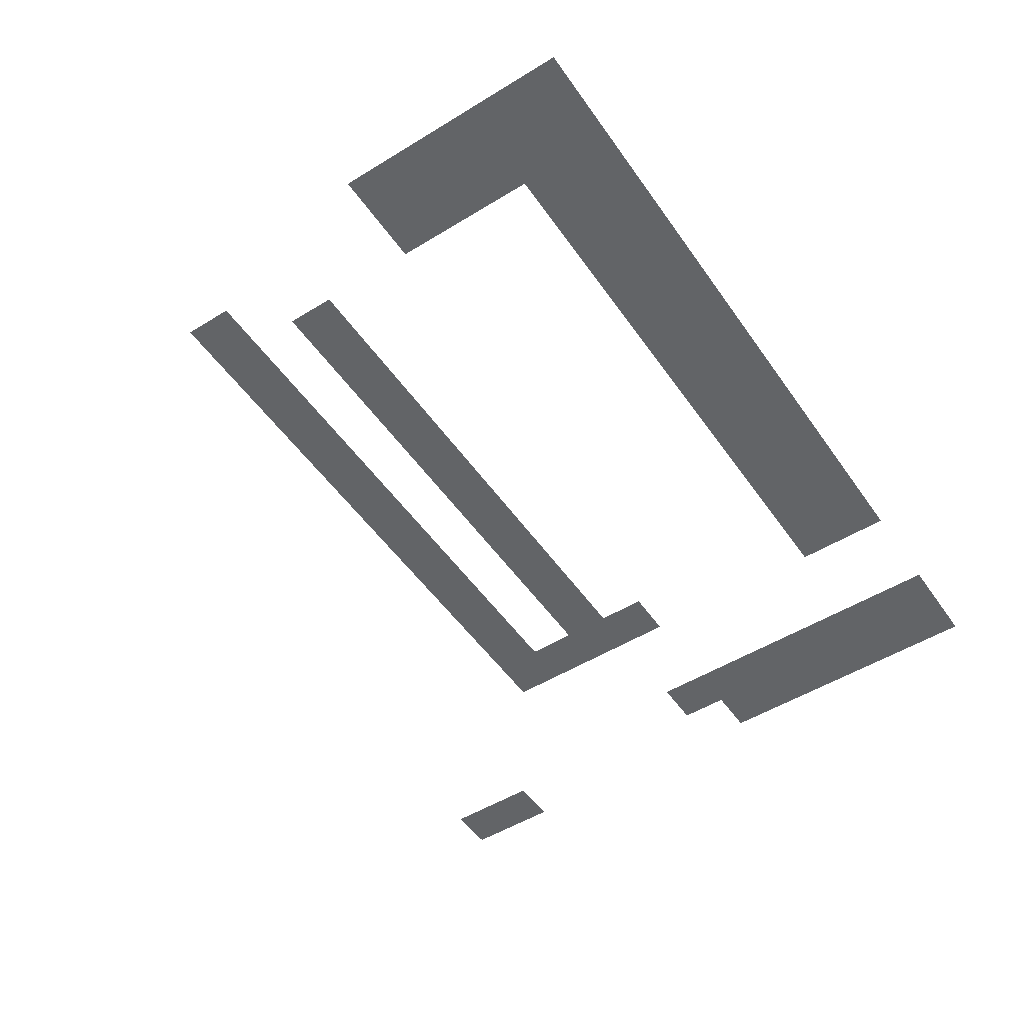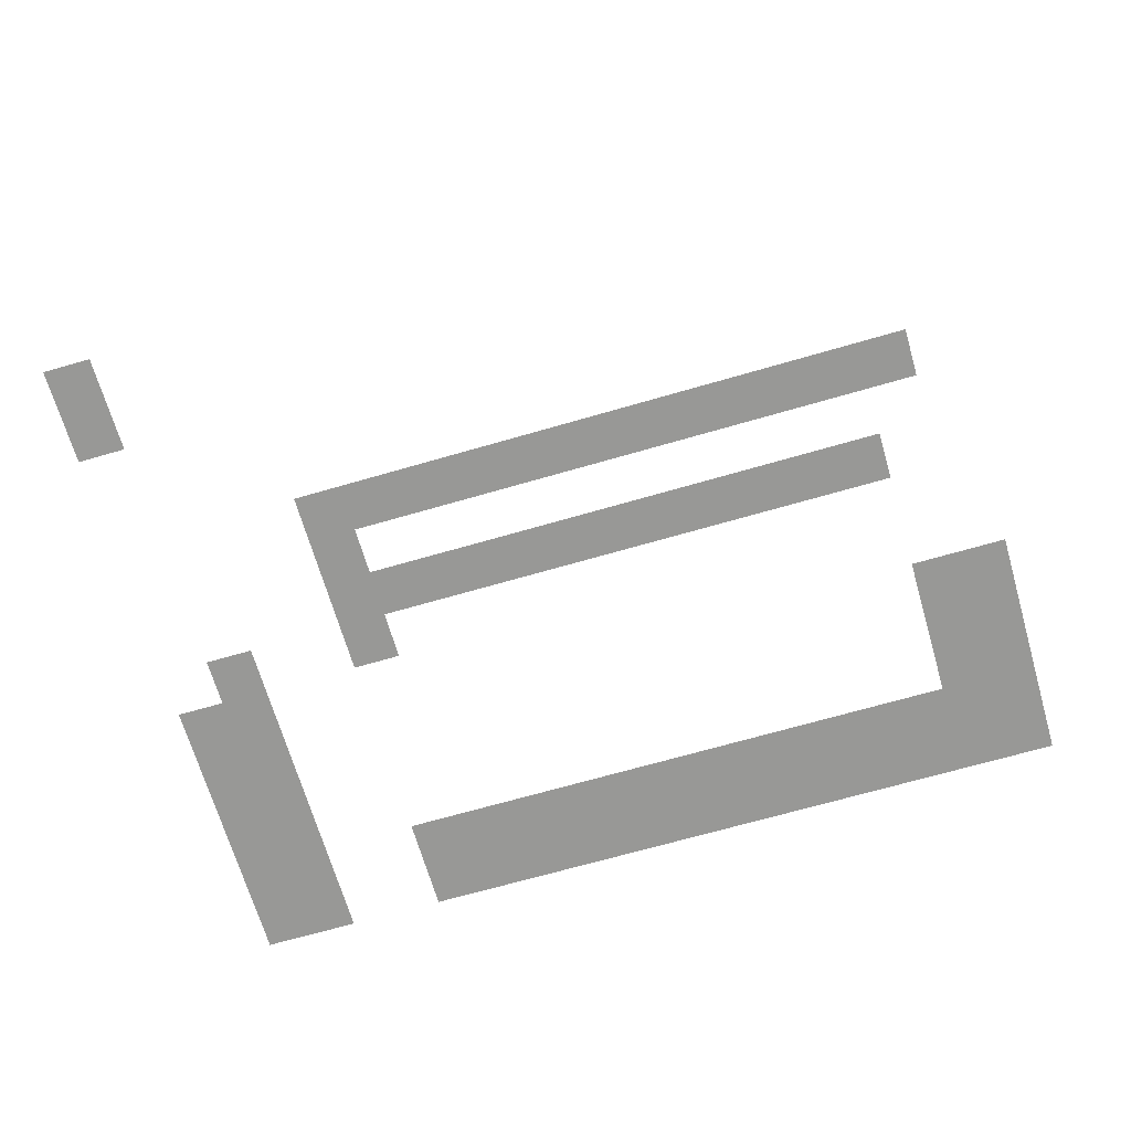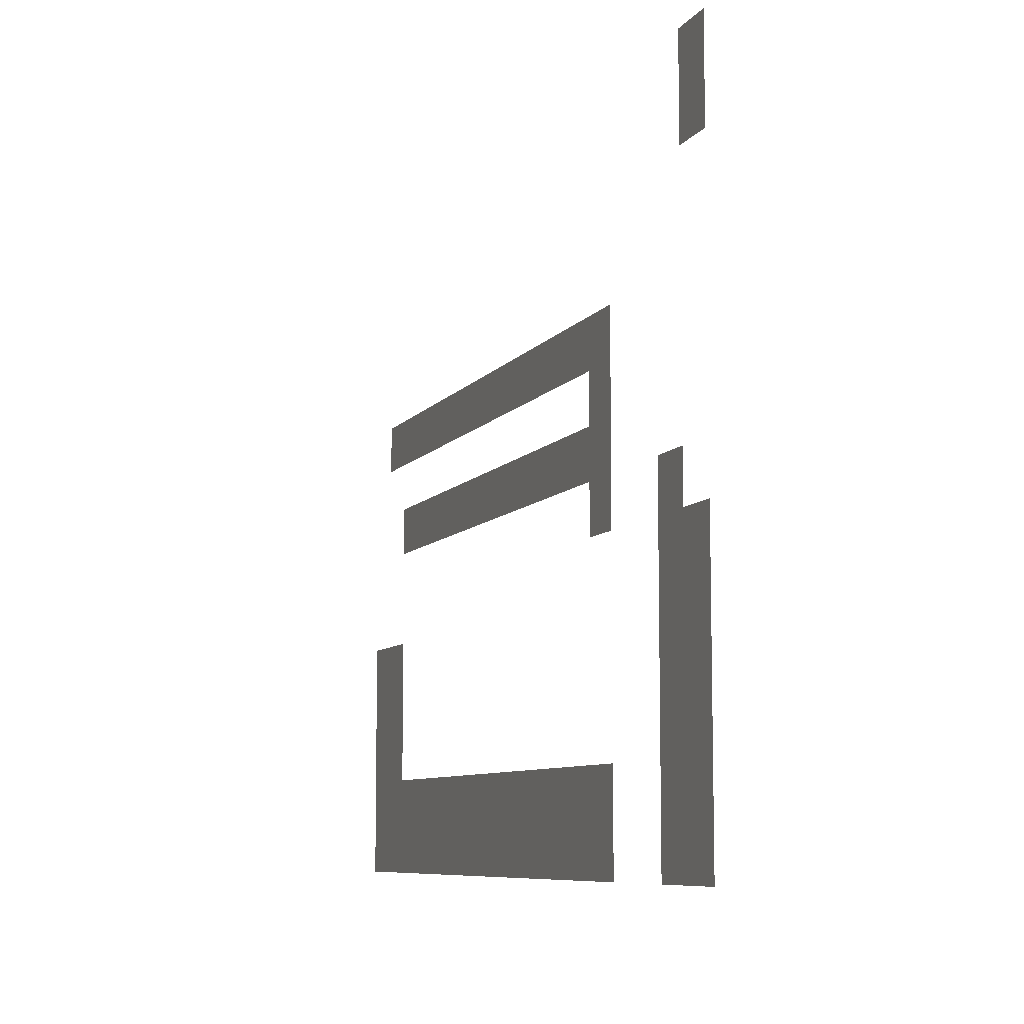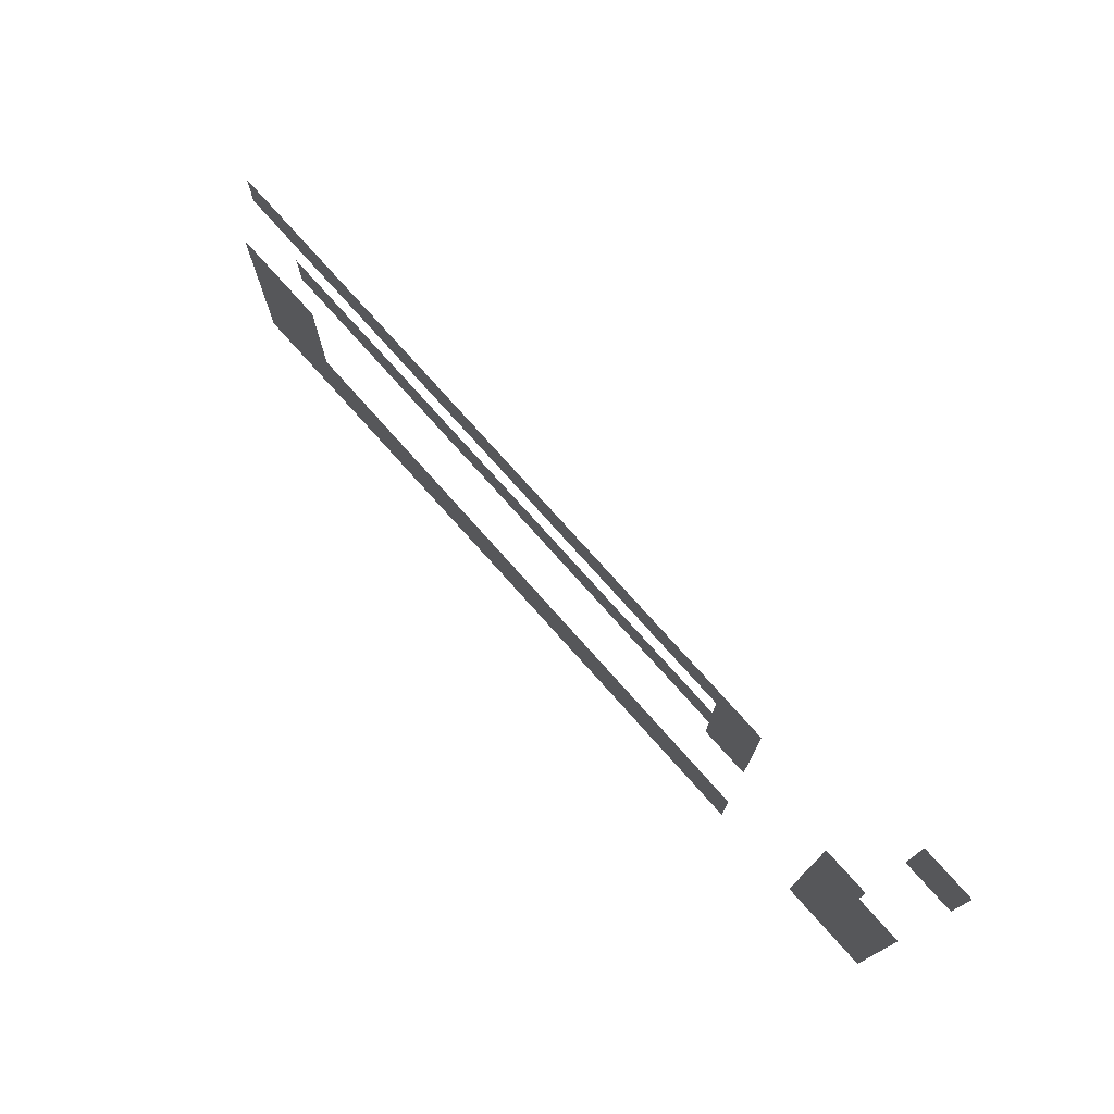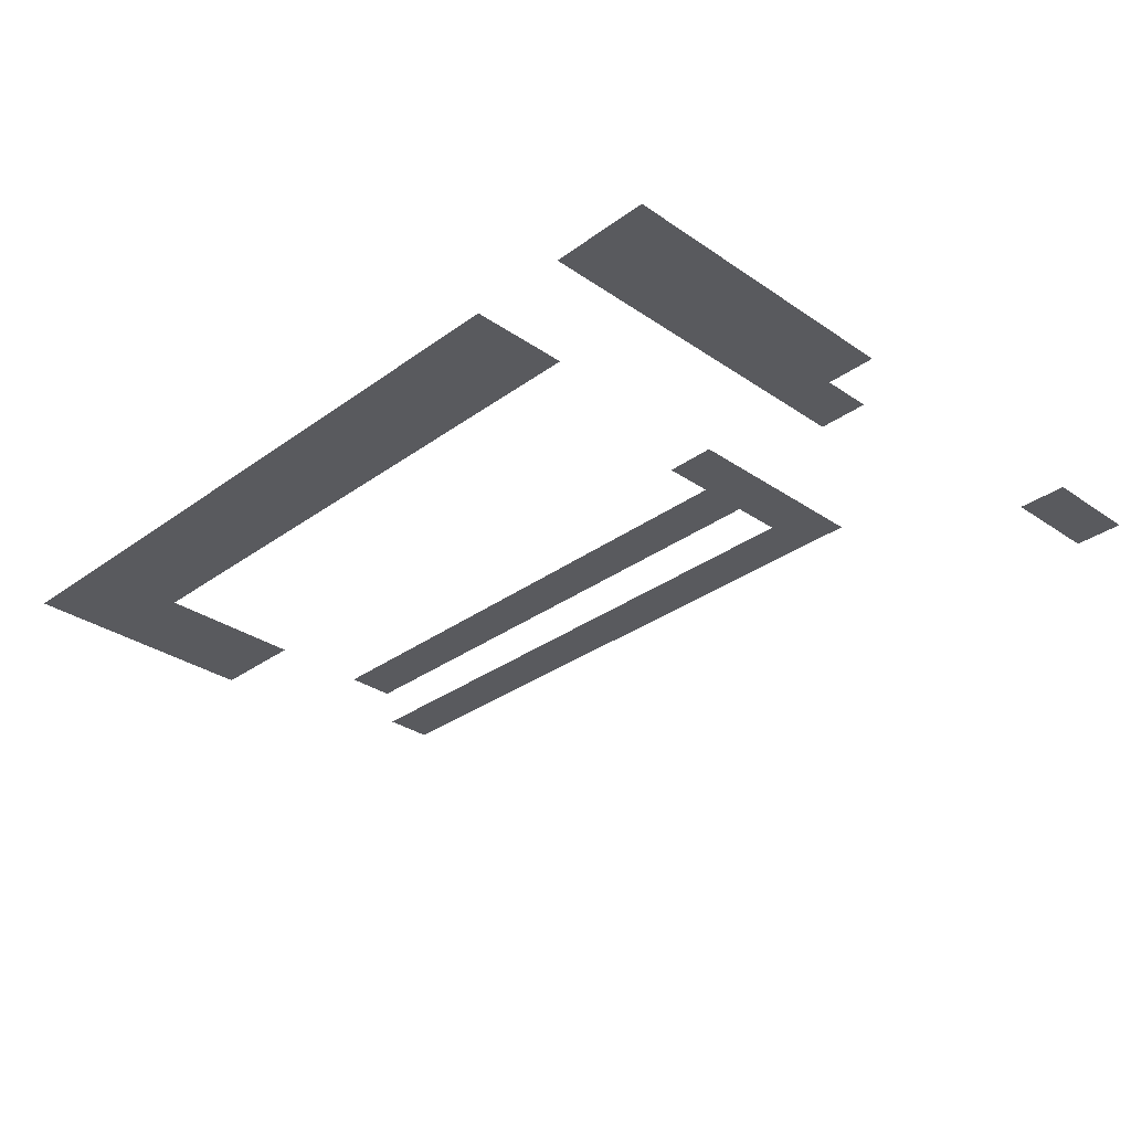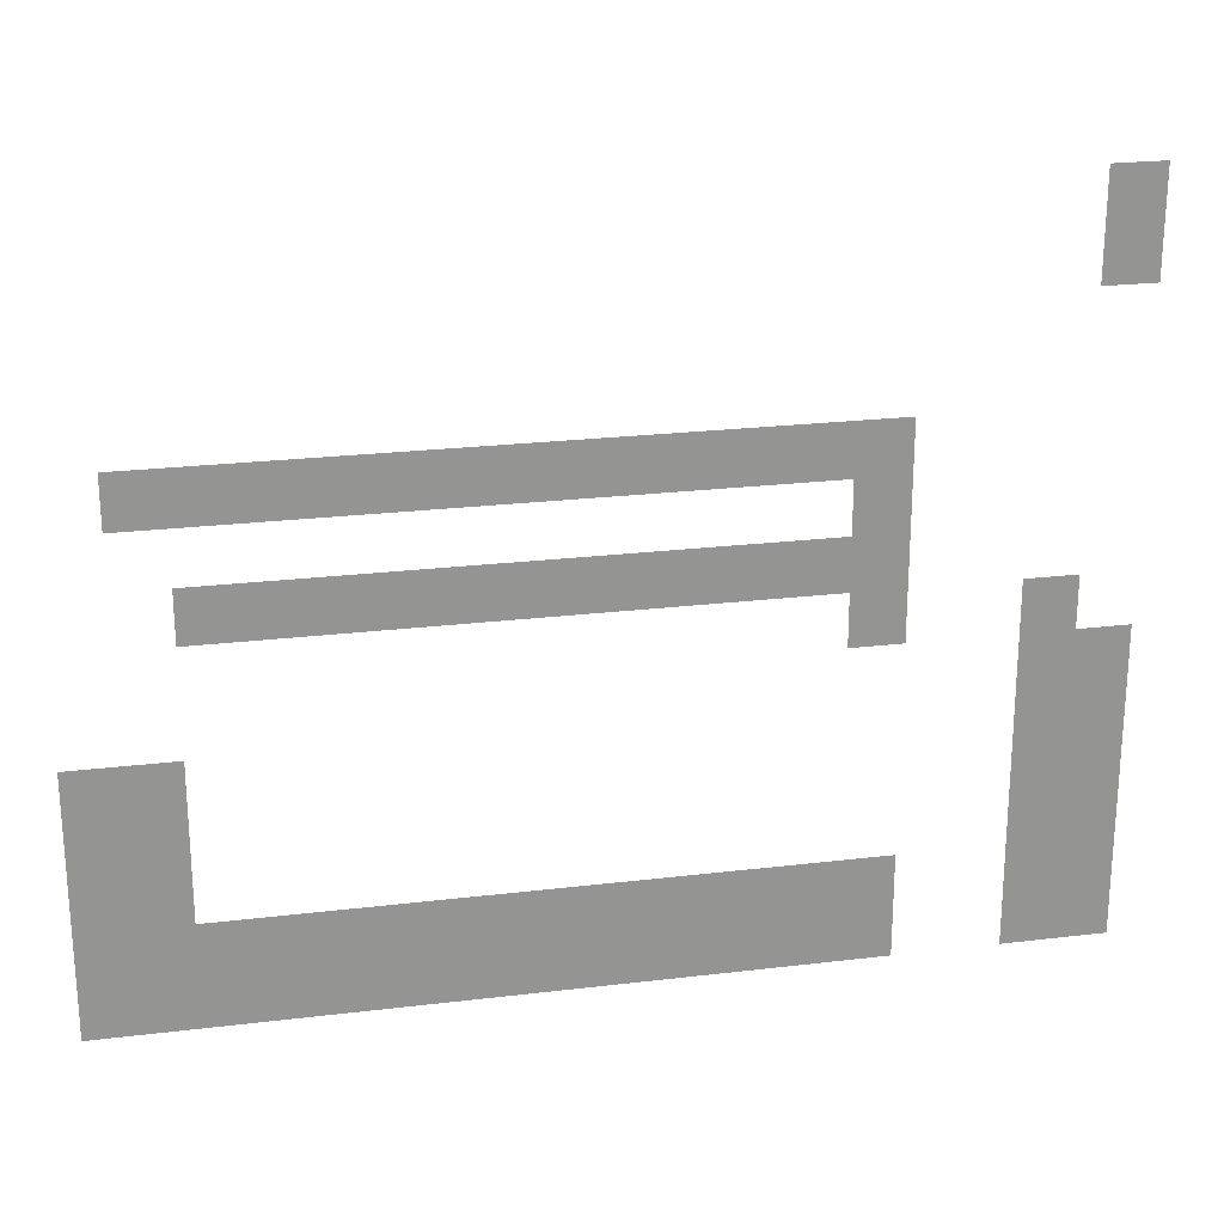
<metadata>
{"format":"obj","ext":"obj","renderer":"f3d","projection":"perspective","resolution":1024,"background":"white","views":[{"elev":-51.1,"azim":-56.2,"up":"+Z"},{"elev":-68.5,"azim":-163.8,"up":"+Z"},{"elev":-8.2,"azim":69.9,"up":"+Y"},{"elev":76.9,"azim":48.2,"up":"+Y"},{"elev":-31.6,"azim":45.8,"up":"+Z"},{"elev":23.3,"azim":-11.5,"up":"+Y"}]}
</metadata>
<code>
v -224 -160 0
v -256 -160 0
v -256 -128 0
v -224 -128 0
v -224 -192 0
v -256 -192 0
v -256 -160 0
v -224 -160 0
v -736 -288 0
v -768 -288 0
v -768 -256 0
v -736 -256 0
v -704 -288 0
v -736 -288 0
v -736 -256 0
v -704 -256 0
v -672 -288 0
v -704 -288 0
v -704 -256 0
v -672 -256 0
v -640 -288 0
v -672 -288 0
v -672 -256 0
v -640 -256 0
v -608 -288 0
v -640 -288 0
v -640 -256 0
v -608 -256 0
v -576 -288 0
v -608 -288 0
v -608 -256 0
v -576 -256 0
v -544 -288 0
v -576 -288 0
v -576 -256 0
v -544 -256 0
v -512 -288 0
v -544 -288 0
v -544 -256 0
v -512 -256 0
v -480 -288 0
v -512 -288 0
v -512 -256 0
v -480 -256 0
v -448 -288 0
v -480 -288 0
v -480 -256 0
v -448 -256 0
v -416 -288 0
v -448 -288 0
v -448 -256 0
v -416 -256 0
v -384 -288 0
v -416 -288 0
v -416 -256 0
v -384 -256 0
v -352 -288 0
v -384 -288 0
v -384 -256 0
v -352 -256 0
v -352 -320 0
v -384 -320 0
v -384 -288 0
v -352 -288 0
v -704 -352 0
v -736 -352 0
v -736 -320 0
v -704 -320 0
v -672 -352 0
v -704 -352 0
v -704 -320 0
v -672 -320 0
v -640 -352 0
v -672 -352 0
v -672 -320 0
v -640 -320 0
v -608 -352 0
v -640 -352 0
v -640 -320 0
v -608 -320 0
v -576 -352 0
v -608 -352 0
v -608 -320 0
v -576 -320 0
v -544 -352 0
v -576 -352 0
v -576 -320 0
v -544 -320 0
v -512 -352 0
v -544 -352 0
v -544 -320 0
v -512 -320 0
v -480 -352 0
v -512 -352 0
v -512 -320 0
v -480 -320 0
v -448 -352 0
v -480 -352 0
v -480 -320 0
v -448 -320 0
v -416 -352 0
v -448 -352 0
v -448 -320 0
v -416 -320 0
v -384 -352 0
v -416 -352 0
v -416 -320 0
v -384 -320 0
v -352 -352 0
v -384 -352 0
v -384 -320 0
v -352 -320 0
v -352 -384 0
v -384 -384 0
v -384 -352 0
v -352 -352 0
v -256 -384 0
v -288 -384 0
v -288 -352 0
v -256 -352 0
v -256 -416 0
v -288 -416 0
v -288 -384 0
v -256 -384 0
v -224 -416 0
v -256 -416 0
v -256 -384 0
v -224 -384 0
v -768 -448 0
v -800 -448 0
v -800 -416 0
v -768 -416 0
v -736 -448 0
v -768 -448 0
v -768 -416 0
v -736 -416 0
v -256 -448 0
v -288 -448 0
v -288 -416 0
v -256 -416 0
v -224 -448 0
v -256 -448 0
v -256 -416 0
v -224 -416 0
v -768 -480 0
v -800 -480 0
v -800 -448 0
v -768 -448 0
v -736 -480 0
v -768 -480 0
v -768 -448 0
v -736 -448 0
v -256 -480 0
v -288 -480 0
v -288 -448 0
v -256 -448 0
v -224 -480 0
v -256 -480 0
v -256 -448 0
v -224 -448 0
v -768 -512 0
v -800 -512 0
v -800 -480 0
v -768 -480 0
v -736 -512 0
v -768 -512 0
v -768 -480 0
v -736 -480 0
v -256 -512 0
v -288 -512 0
v -288 -480 0
v -256 -480 0
v -224 -512 0
v -256 -512 0
v -256 -480 0
v -224 -480 0
v -768 -544 0
v -800 -544 0
v -800 -512 0
v -768 -512 0
v -736 -544 0
v -768 -544 0
v -768 -512 0
v -736 -512 0
v -704 -544 0
v -736 -544 0
v -736 -512 0
v -704 -512 0
v -672 -544 0
v -704 -544 0
v -704 -512 0
v -672 -512 0
v -640 -544 0
v -672 -544 0
v -672 -512 0
v -640 -512 0
v -608 -544 0
v -640 -544 0
v -640 -512 0
v -608 -512 0
v -576 -544 0
v -608 -544 0
v -608 -512 0
v -576 -512 0
v -544 -544 0
v -576 -544 0
v -576 -512 0
v -544 -512 0
v -512 -544 0
v -544 -544 0
v -544 -512 0
v -512 -512 0
v -480 -544 0
v -512 -544 0
v -512 -512 0
v -480 -512 0
v -448 -544 0
v -480 -544 0
v -480 -512 0
v -448 -512 0
v -416 -544 0
v -448 -544 0
v -448 -512 0
v -416 -512 0
v -384 -544 0
v -416 -544 0
v -416 -512 0
v -384 -512 0
v -352 -544 0
v -384 -544 0
v -384 -512 0
v -352 -512 0
v -256 -544 0
v -288 -544 0
v -288 -512 0
v -256 -512 0
v -224 -544 0
v -256 -544 0
v -256 -512 0
v -224 -512 0
v -768 -576 0
v -800 -576 0
v -800 -544 0
v -768 -544 0
v -736 -576 0
v -768 -576 0
v -768 -544 0
v -736 -544 0
v -704 -576 0
v -736 -576 0
v -736 -544 0
v -704 -544 0
v -672 -576 0
v -704 -576 0
v -704 -544 0
v -672 -544 0
v -640 -576 0
v -672 -576 0
v -672 -544 0
v -640 -544 0
v -608 -576 0
v -640 -576 0
v -640 -544 0
v -608 -544 0
v -576 -576 0
v -608 -576 0
v -608 -544 0
v -576 -544 0
v -544 -576 0
v -576 -576 0
v -576 -544 0
v -544 -544 0
v -512 -576 0
v -544 -576 0
v -544 -544 0
v -512 -544 0
v -480 -576 0
v -512 -576 0
v -512 -544 0
v -480 -544 0
v -448 -576 0
v -480 -576 0
v -480 -544 0
v -448 -544 0
v -416 -576 0
v -448 -576 0
v -448 -544 0
v -416 -544 0
v -384 -576 0
v -416 -576 0
v -416 -544 0
v -384 -544 0
v -352 -576 0
v -384 -576 0
v -384 -544 0
v -352 -544 0
v -256 -576 0
v -288 -576 0
v -288 -544 0
v -256 -544 0
v -224 -576 0
v -256 -576 0
v -256 -544 0
v -224 -544 0
g Klub2k_mesh_0002
f 1 2 3 4
f 5 6 7 8
f 9 10 11 12
f 13 14 15 16
f 17 18 19 20
f 21 22 23 24
f 25 26 27 28
f 29 30 31 32
f 33 34 35 36
f 37 38 39 40
f 41 42 43 44
f 45 46 47 48
f 49 50 51 52
f 53 54 55 56
f 57 58 59 60
f 61 62 63 64
f 65 66 67 68
f 69 70 71 72
f 73 74 75 76
f 77 78 79 80
f 81 82 83 84
f 85 86 87 88
f 89 90 91 92
f 93 94 95 96
f 97 98 99 100
f 101 102 103 104
f 105 106 107 108
f 109 110 111 112
f 113 114 115 116
f 117 118 119 120
f 121 122 123 124
f 125 126 127 128
f 129 130 131 132
f 133 134 135 136
f 137 138 139 140
f 141 142 143 144
f 145 146 147 148
f 149 150 151 152
f 153 154 155 156
f 157 158 159 160
f 161 162 163 164
f 165 166 167 168
f 169 170 171 172
f 173 174 175 176
f 177 178 179 180
f 181 182 183 184
f 185 186 187 188
f 189 190 191 192
f 193 194 195 196
f 197 198 199 200
f 201 202 203 204
f 205 206 207 208
f 209 210 211 212
f 213 214 215 216
f 217 218 219 220
f 221 222 223 224
f 225 226 227 228
f 229 230 231 232
f 233 234 235 236
f 237 238 239 240
f 241 242 243 244
f 245 246 247 248
f 249 250 251 252
f 253 254 255 256
f 257 258 259 260
f 261 262 263 264
f 265 266 267 268
f 269 270 271 272
f 273 274 275 276
f 277 278 279 280
f 281 282 283 284
f 285 286 287 288
f 289 290 291 292
f 293 294 295 296
f 297 298 299 300
f 301 302 303 304

</code>
